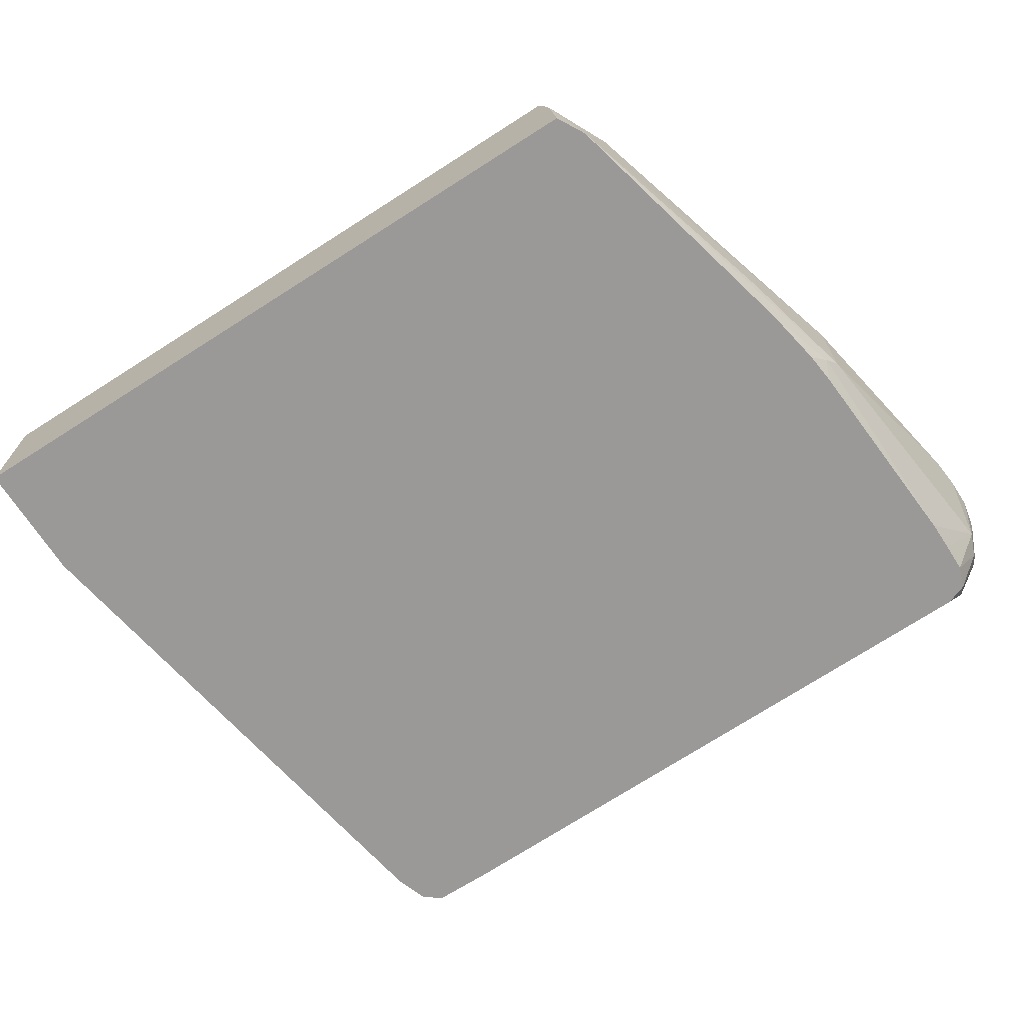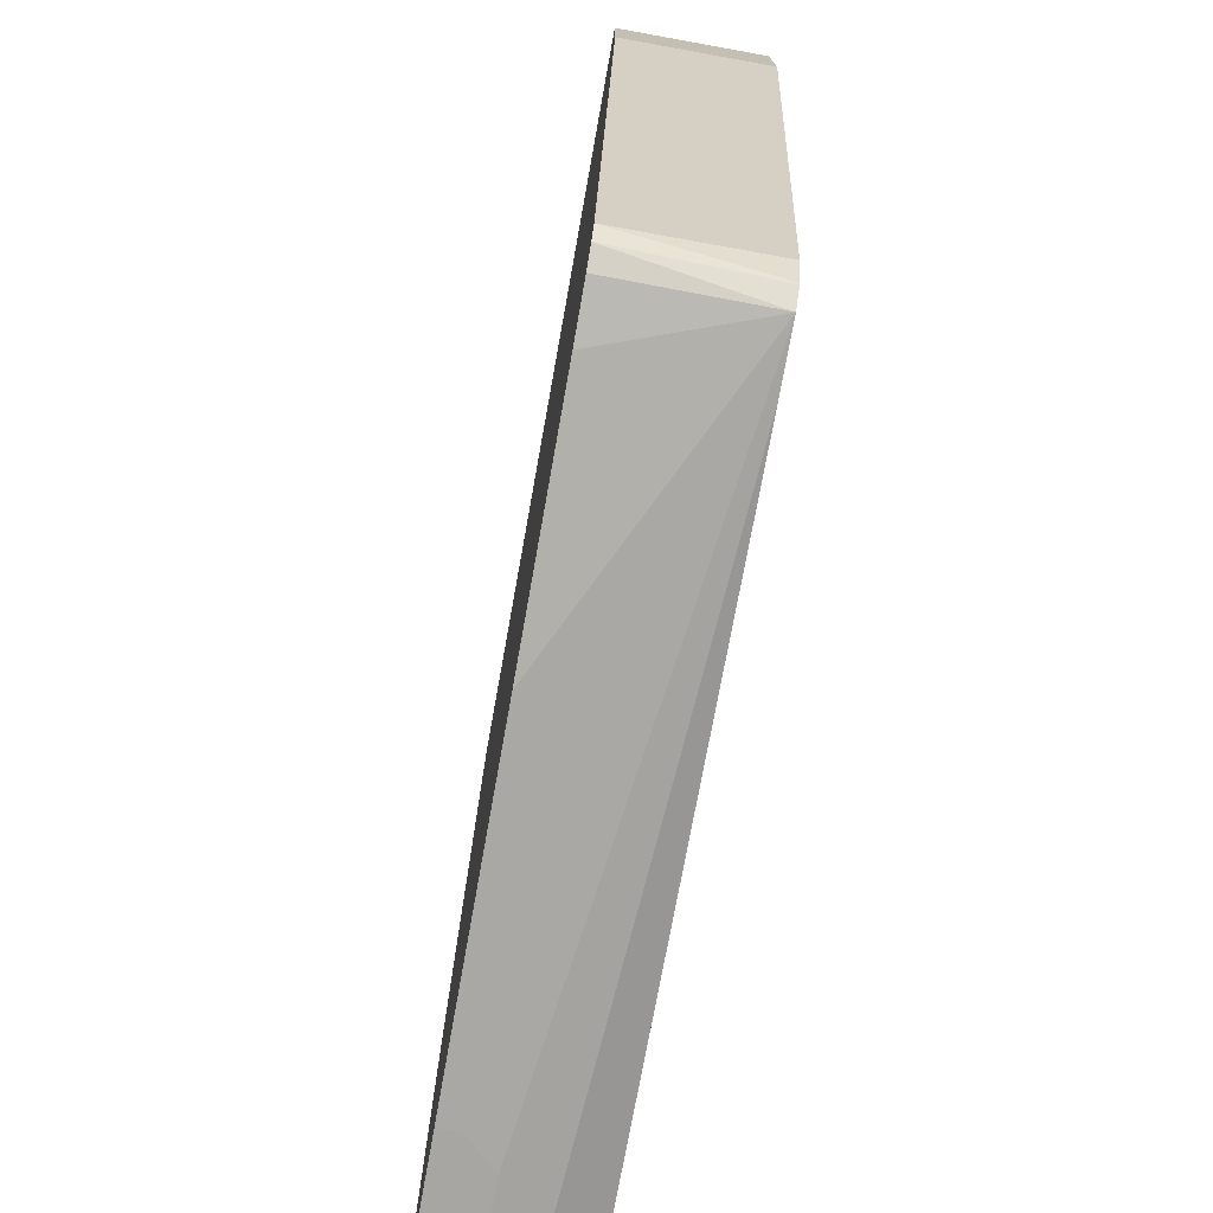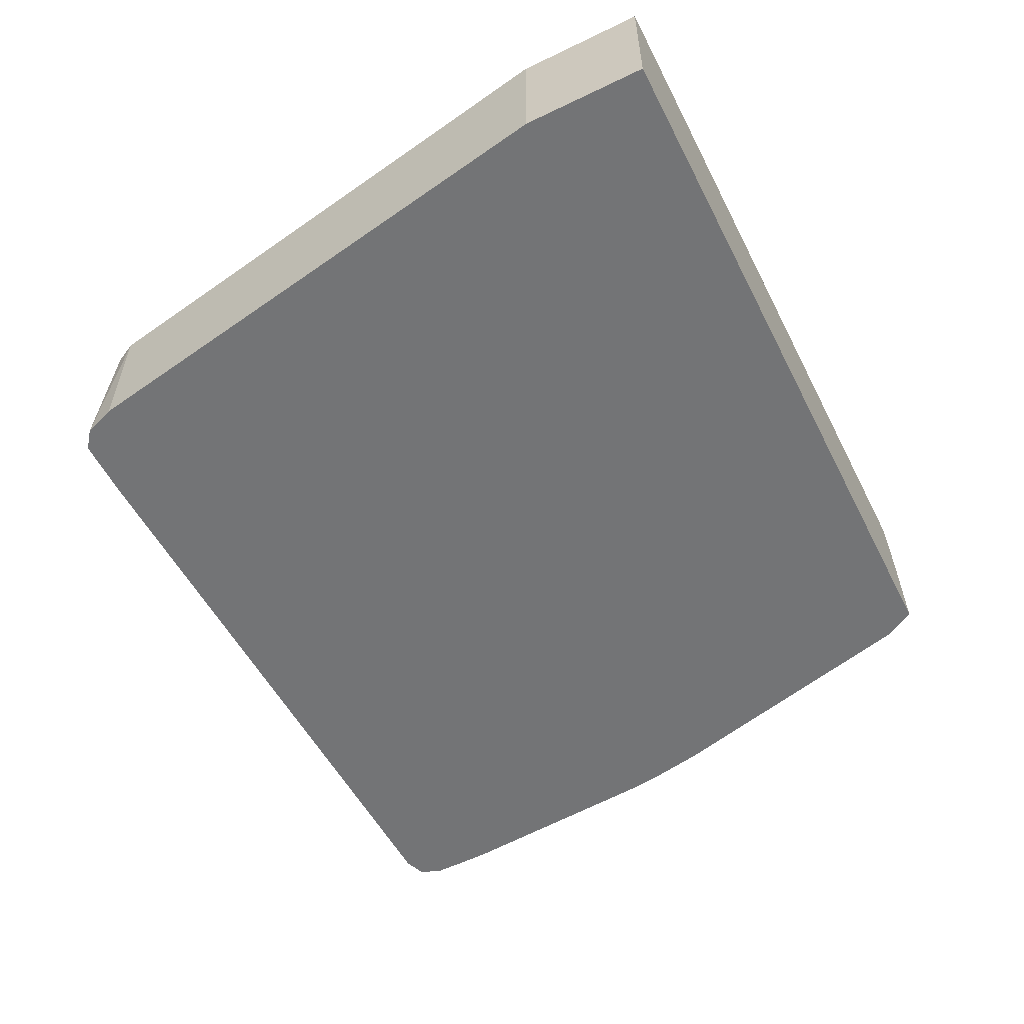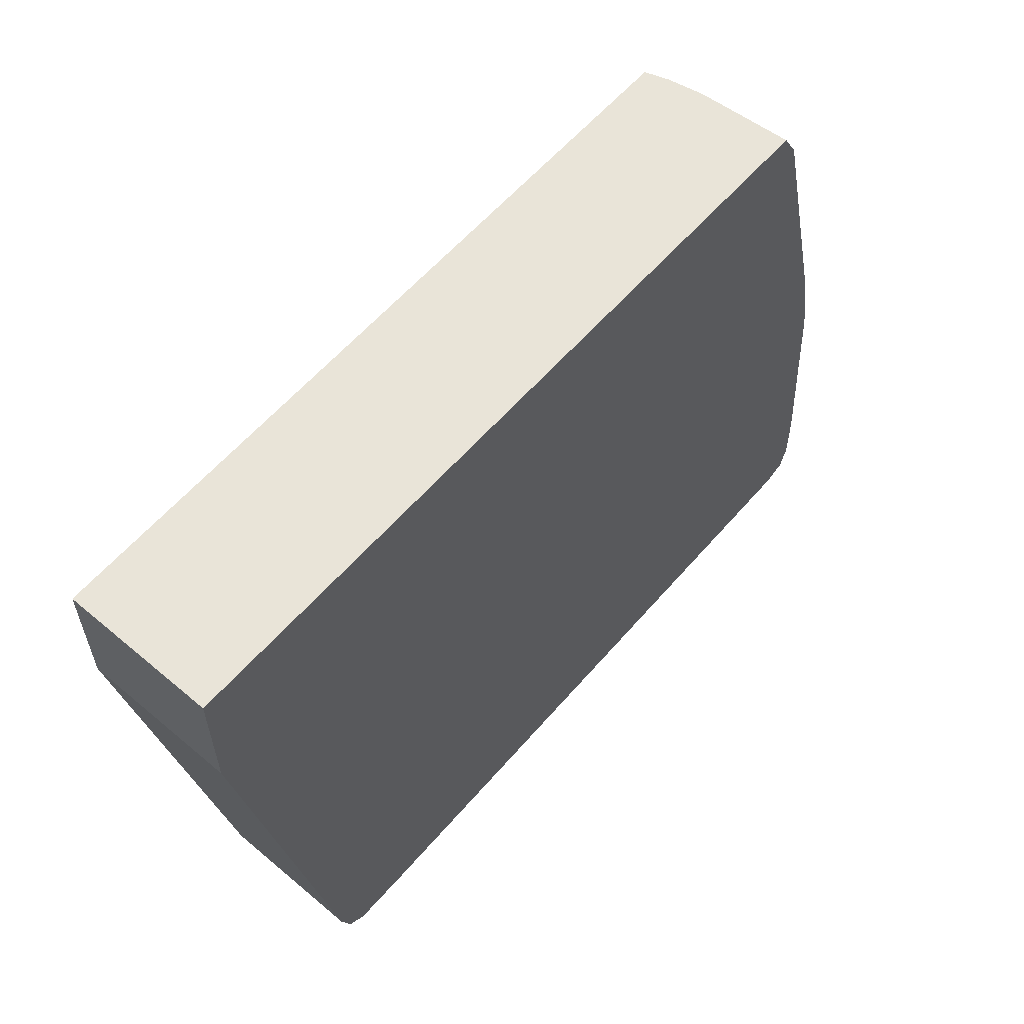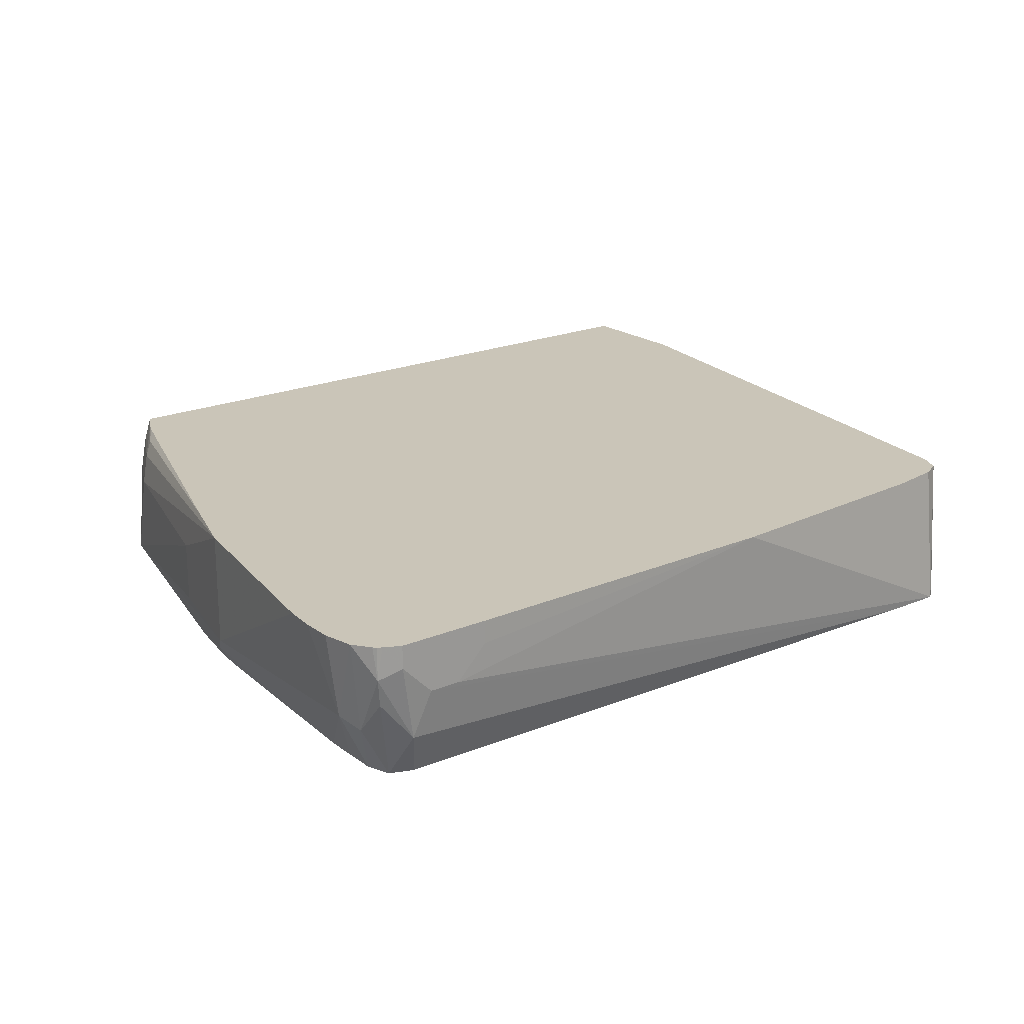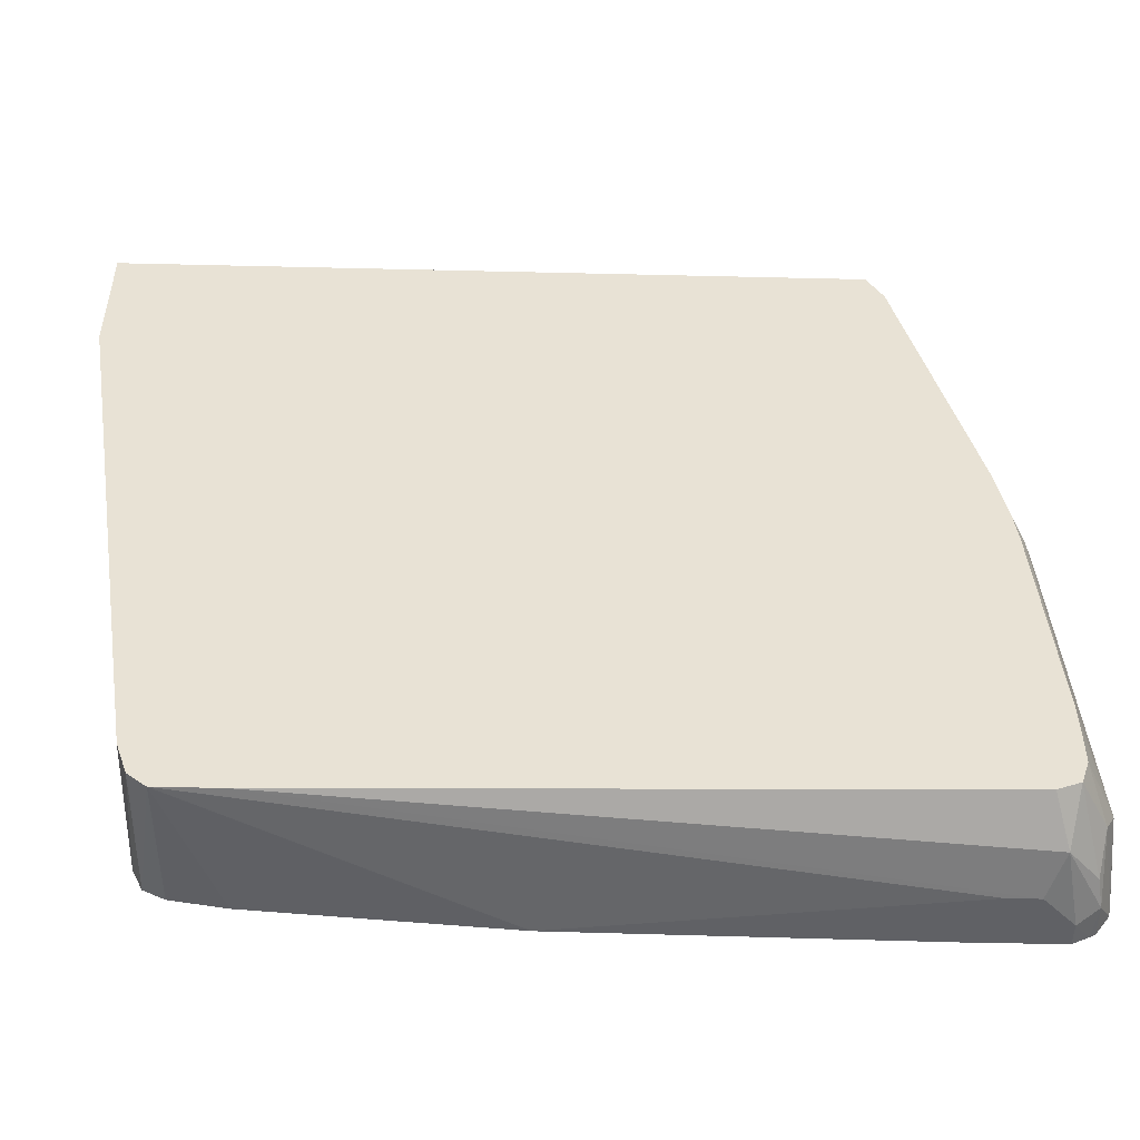
<metadata>
{"format":"obj","ext":"obj","renderer":"f3d","projection":"perspective","resolution":1024,"background":"white","views":[{"elev":-69.0,"azim":-147.4,"up":"+Z"},{"elev":-74.2,"azim":79.8,"up":"+Y"},{"elev":-56.1,"azim":116.8,"up":"+Z"},{"elev":60.1,"azim":130.9,"up":"+Y"},{"elev":20.3,"azim":-37.6,"up":"+Z"},{"elev":-49.7,"azim":178.5,"up":"+Y"}]}
</metadata>
<code>
v -0.2568 -0.3951 -0.02493
v -0.2671 -0.3899 -0.02493
v -0.2568 -0.3951 -0.03951
v -0.1975 -0.3951 -0.02493
v -0.2699 -0.3884 -0.02493
v -0.2699 -0.3884 -0.04609
v -0.2469 -0.3901 -0.08889
v -0.237 -0.3951 -0.05927
v -0.1975 -0.3951 -0.03951
v 0.02492 -0.3925 -0.02493
v -0.2717 -0.3864 -0.02493
v -0.2798 -0.3753 -0.02493
v -0.2699 -0.3687 -0.0856
v -0.2666 -0.3852 -0.0642
v -0.2516 -0.3702 -0.1193
v -0.2374 -0.3757 -0.1193
v 0.1785 -0.3856 -0.1193
v -0.2173 -0.3951 -0.05927
v 0.2181 -0.3856 -0.1193
v 0.183 -0.3808 -0.02493
v -0.2838 -0.3556 -0.02493
v -0.2765 -0.3556 -0.07901
v -0.2568 -0.3556 -0.1193
v 0.2289 -0.3769 -0.1193
v 0.2304 -0.3687 -0.02493
v 0.2207 -0.3736 -0.02493
v 0.2173 -0.3753 -0.02493
v -0.2838 -0.3358 -0.02493
v -0.2568 -0.3358 -0.1193
v -0.2568 -0.1778 -0.09876
v -0.2565 -0.3161 -0.1193
v 0.2298 -0.3761 -0.1193
v 0.237 -0.3556 -0.02493
v -0.282 -0.3161 -0.02493
v -0.2518 -0.1679 -0.1086
v -0.2568 -0.1778 -0.02493
v -0.237 -0.09879 -0.09876
v -0.1926 0.06251 -0.1193
v -0.2465 -0.1778 -0.1193
v 0.237 -0.3556 -0.1193
v 0.2963 -4.434e-05 -0.02493
v -0.2441 -0.1572 -0.1193
v -0.237 -0.1186 -0.1193
v -0.2425 -0.1331 -0.02493
v -0.1926 0.04194 -0.03951
v -0.1975 0.03946 -0.05927
v -0.237 -0.09879 -0.05927
v -0.1772 0.08144 -0.06142
v -0.1819 0.08144 -0.1193
v 0.2963 -4.434e-05 -0.1193
v 0.2963 0.08144 -0.02493
v -0.1853 0.04091 -0.02493
v -0.1876 0.04441 -0.02963
v -0.1765 0.06507 -0.02493
v -0.1716 0.07477 -0.02493
v -0.1728 0.08144 -0.03943
v 0.2963 0.08144 -0.1193
v -0.1679 0.08144 -0.02493
v -0.1791 0.05859 -0.02493
f 25 32 33
f 22 31 29
f 24 32 25
f 28 34 30
f 30 38 35
f 30 34 36
f 30 36 47
f 30 47 37
f 30 37 38
f 22 30 31
f 30 35 31
f 22 28 30
f 15 57 50
f 21 28 22
f 19 27 20
f 19 26 27
f 19 25 26
f 19 24 25
f 15 17 16
f 15 19 17
f 15 24 19
f 15 32 24
f 15 40 32
f 15 50 40
f 31 35 39
f 22 29 23
f 32 40 33
f 41 57 51
f 33 50 41
f 15 49 57
f 55 58 56
f 53 59 54
f 52 59 53
f 48 57 49
f 48 51 57
f 48 58 51
f 48 56 58
f 45 48 46
f 45 56 48
f 45 55 56
f 45 54 55
f 33 40 50
f 45 53 54
f 44 52 53
f 41 50 57
f 38 48 49
f 38 46 48
f 38 47 46
f 37 47 38
f 36 46 47
f 36 45 46
f 36 44 45
f 35 43 42
f 35 38 43
f 35 42 39
f 44 53 45
f 15 38 49
f 15 29 31
f 15 42 43
f 1 12 11
f 1 21 12
f 1 28 21
f 1 34 28
f 1 36 34
f 1 44 36
f 1 52 44
f 1 59 52
f 1 54 59
f 1 55 54
f 1 58 55
f 1 51 58
f 1 41 51
f 1 33 41
f 1 25 33
f 1 26 25
f 1 27 26
f 1 20 27
f 1 10 20
f 1 4 10
f 1 9 4
f 15 43 38
f 1 8 18
f 1 3 8
f 1 2 3
f 1 11 5
f 1 5 2
f 1 18 9
f 2 6 3
f 15 39 42
f 15 31 39
f 15 23 29
f 13 15 14
f 13 23 15
f 13 22 23
f 12 22 13
f 10 18 19
f 10 19 20
f 9 18 10
f 8 19 18
f 8 17 19
f 12 21 22
f 7 16 17
f 3 6 7
f 7 17 8
f 4 9 10
f 5 11 6
f 6 11 12
f 3 7 8
f 6 13 14
f 6 14 7
f 7 14 15
f 7 15 16
f 6 12 13
f 2 5 6

</code>
